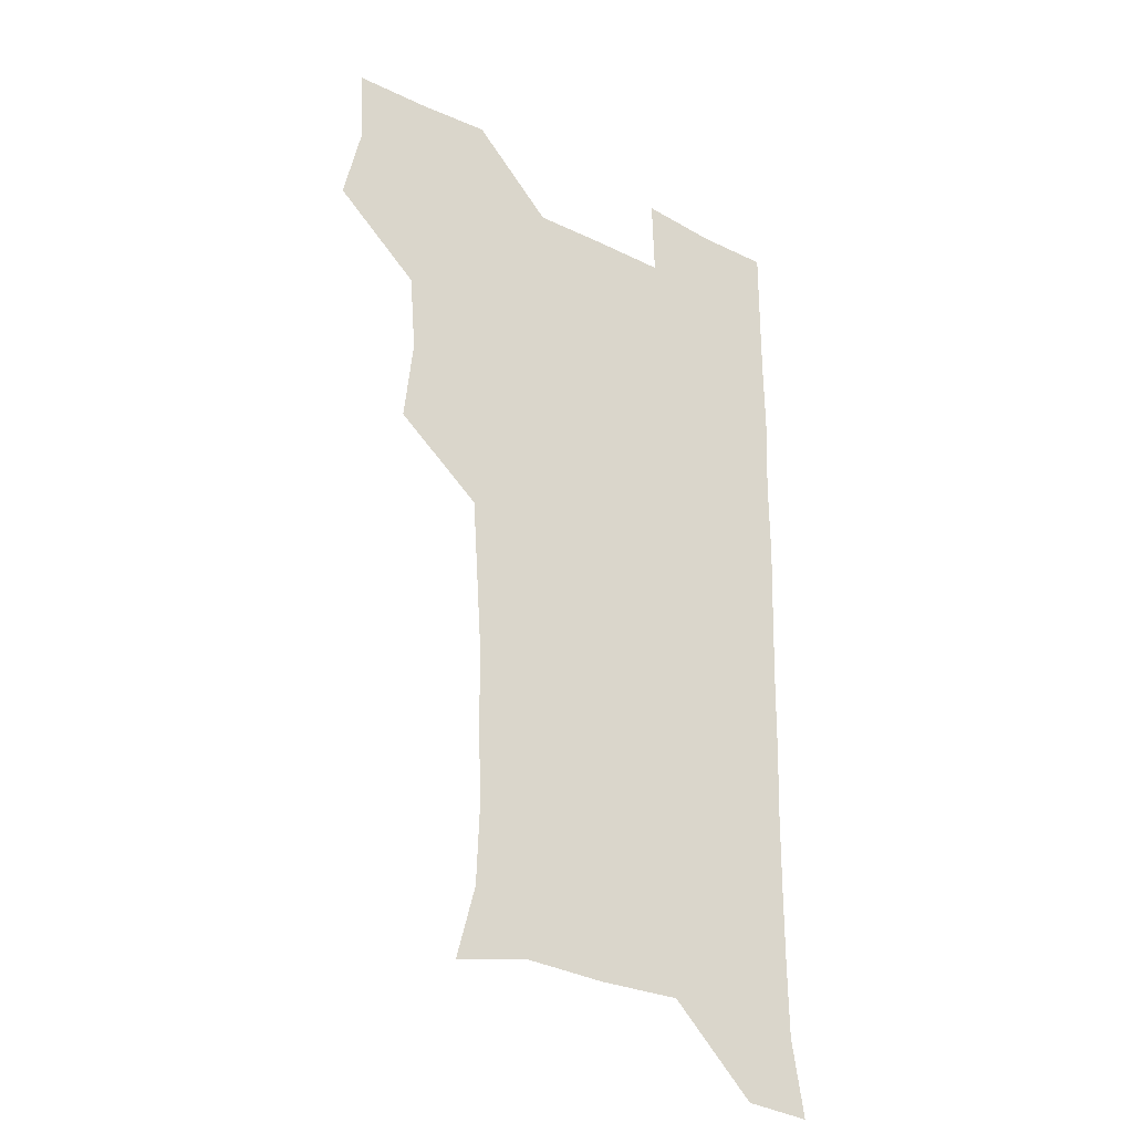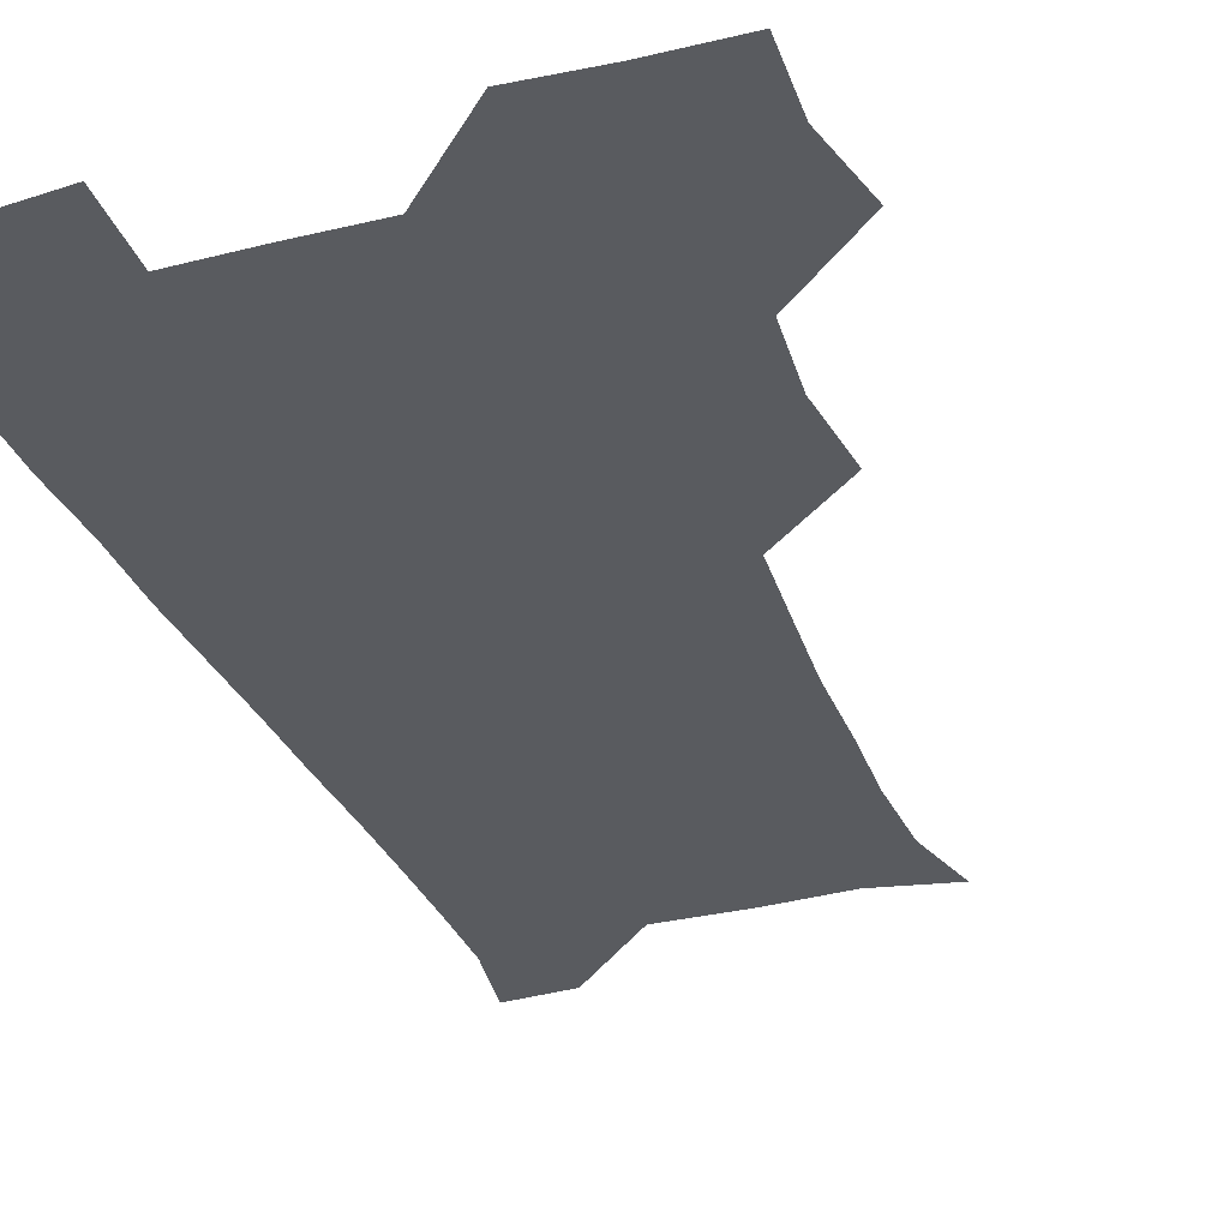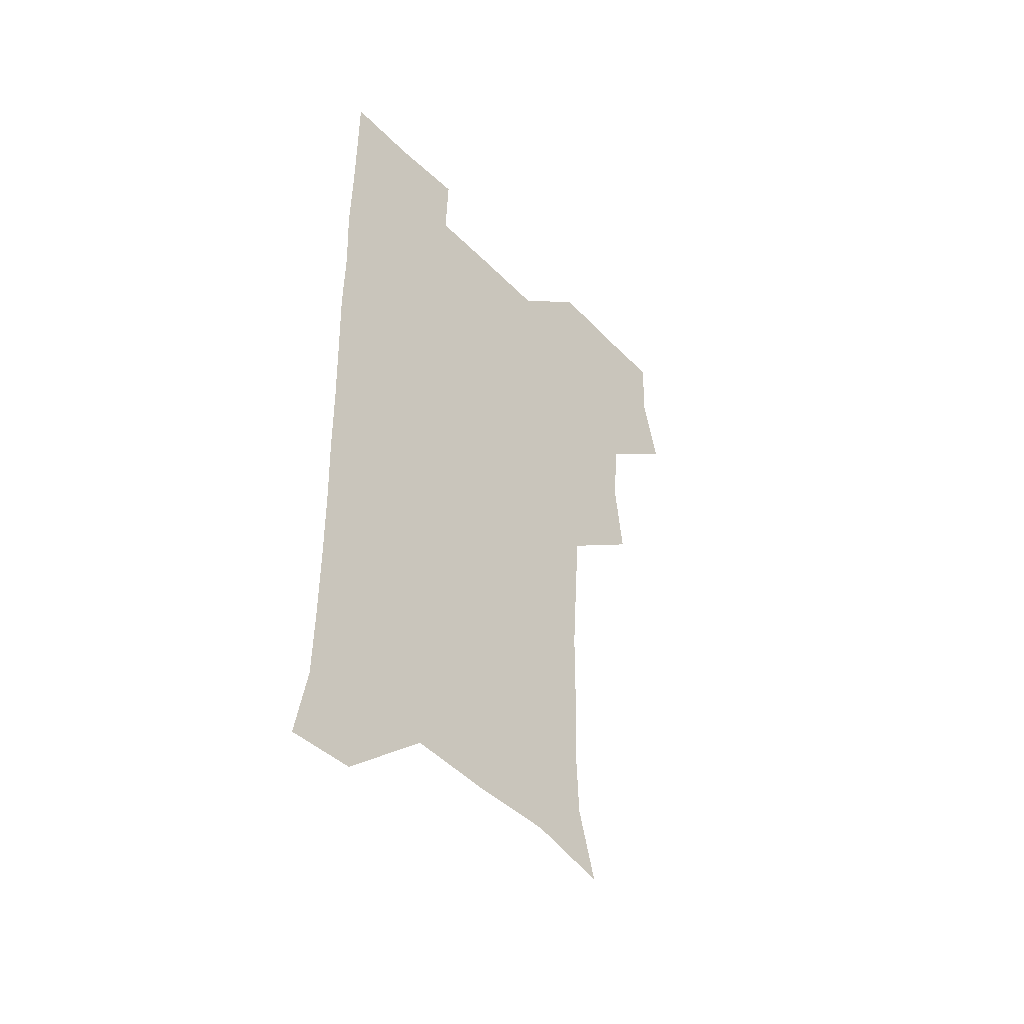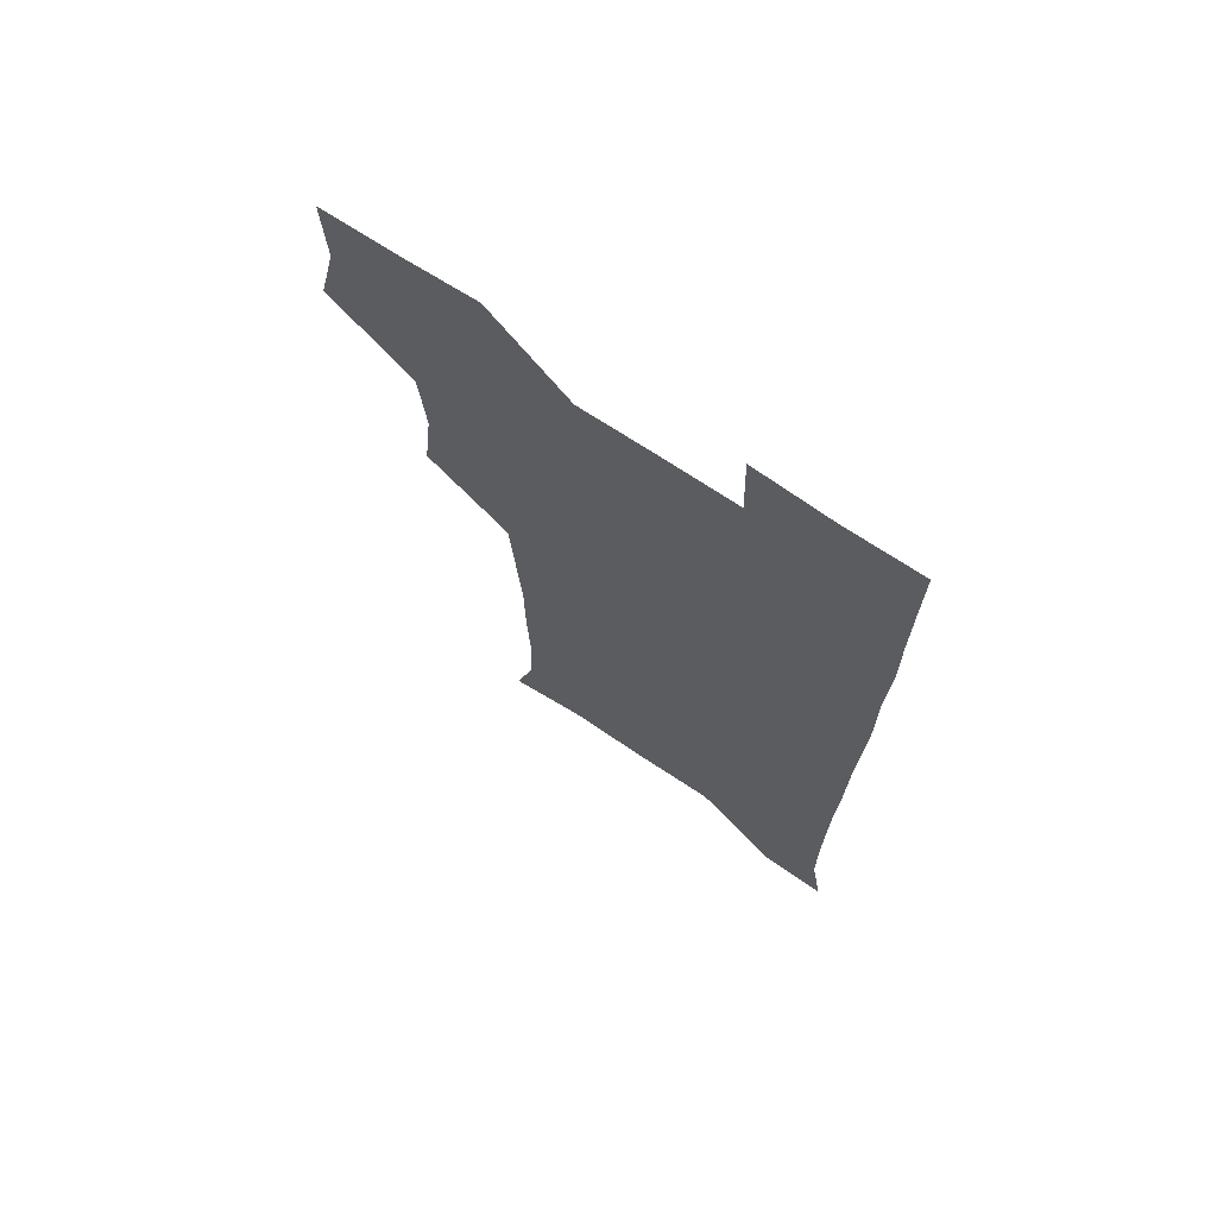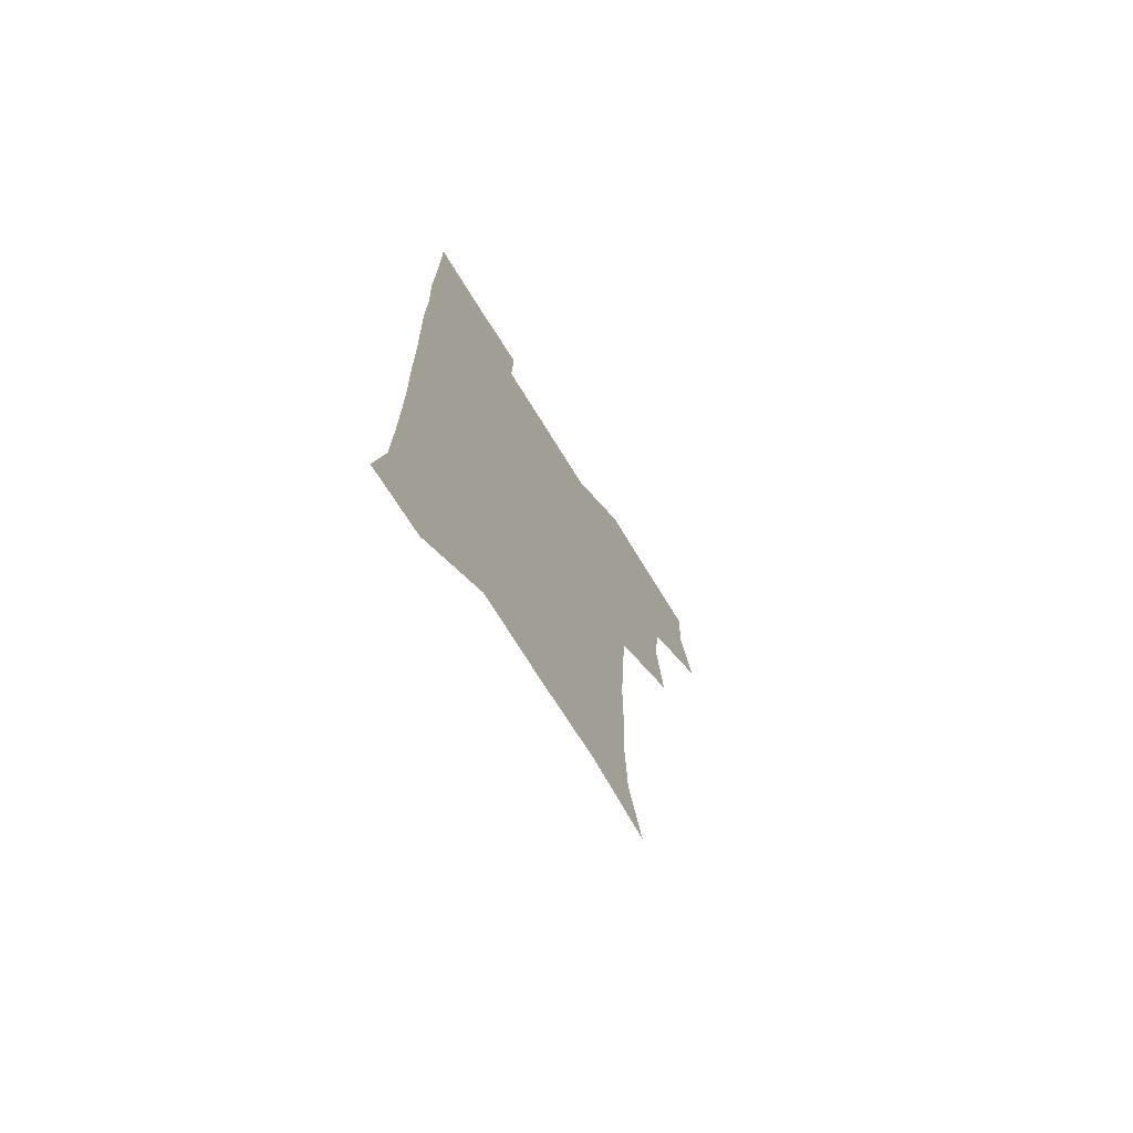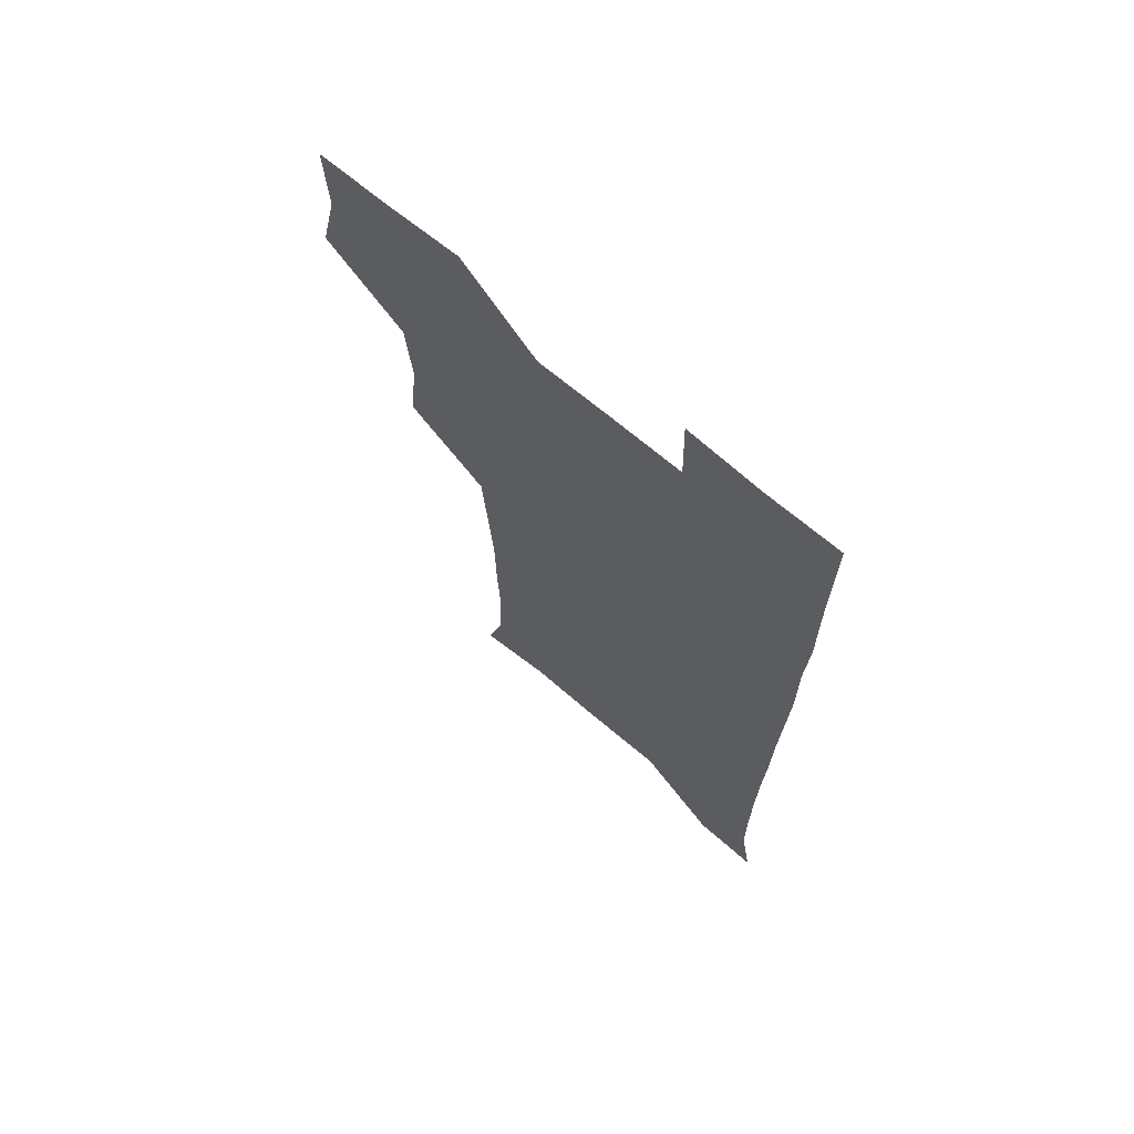
<metadata>
{"format":"obj","ext":"obj","renderer":"f3d","projection":"perspective","resolution":1024,"background":"white","views":[{"elev":-29.9,"azim":-35.9,"up":"+Y"},{"elev":-32.0,"azim":-160.2,"up":"+Z"},{"elev":-48.1,"azim":132.0,"up":"+Y"},{"elev":70.9,"azim":33.7,"up":"+Y"},{"elev":-72.9,"azim":121.8,"up":"+Y"},{"elev":69.4,"azim":40.3,"up":"+Y"}]}
</metadata>
<code>
v 475.6 508.5 0
v 482.5 539.5 0
v 481.3 569.6 0
v 507.5 415.7 0
v 511.1 448.7 0
v 508.6 479.3 0
v 514.5 511.7 0
v 512.9 540.3 0
v 511.3 570.2 0
v 537.5 205.5 0
v 545 234 0
v 546.2 265 0
v 545.1 295.1 0
v 544.8 326.8 0
v 542.7 357.1 0
v 540.6 388.3 0
v 542.9 422.1 0
v 542.2 451.6 0
v 542.9 482.2 0
v 543.2 511.4 0
v 542.1 540.6 0
v 540 572.1 0
v 567.8 211.8 0
v 573.6 242.4 0
v 574.3 272.1 0
v 573.4 301.3 0
v 573.6 332.9 0
v 573.2 363.5 0
v 572.7 393.5 0
v 572.1 422.8 0
v 572 452.5 0
v 572.4 482.1 0
v 573.2 511.2 0
v 571.7 540.1 0
v 599.7 210.5 0
v 601.9 242.9 0
v 602.4 274.9 0
v 602.2 304.8 0
v 601.9 334.3 0
v 601.7 364.2 0
v 601.7 394.9 0
v 601.9 424.7 0
v 602 453.7 0
v 601.7 482.2 0
v 601.8 511.4 0
v 601.3 540.6 0
v 632.9 211.1 0
v 630.7 245.5 0
v 630.3 275.7 0
v 630.2 305.2 0
v 630.1 335.2 0
v 630.5 362.7 0
v 630 395.1 0
v 630.4 424 0
v 630.2 453.6 0
v 630.9 482 0
v 631 511.6 0
v 631.3 540.5 0
v 630.3 572.9 0
v 665.9 178.5 0
v 659.9 211.4 0
v 658.3 243 0
v 657.7 273.8 0
v 658.4 302.7 0
v 657.8 334.1 0
v 658.8 362.7 0
v 660 391.6 0
v 659 423.1 0
v 660 452 0
v 660.4 481.6 0
v 660 511.6 0
v 660.4 540.7 0
v 661 570.1 0
v 692.2 176.8 0
v 687.3 207.1 0
v 686.9 235.9 0
v 686.9 266 0
v 687.2 296.5 0
v 688.1 326.9 0
v 688.5 357.8 0
v 689.4 388.1 0
v 690.3 418.2 0
v 690 449.6 0
v 691.1 479.5 0
v 690.7 510.5 0
v 690.7 540.6 0
v 690.8 570.4 0
f 6 7 1
f 1 7 2
f 7 8 2
f 2 8 3
f 8 9 3
f 16 17 4
f 4 17 5
f 17 18 5
f 5 18 6
f 18 19 6
f 6 19 7
f 19 20 7
f 7 20 8
f 20 21 8
f 8 21 9
f 21 22 9
f 10 23 11
f 23 24 11
f 11 24 12
f 24 25 12
f 12 25 13
f 25 26 13
f 13 26 14
f 26 27 14
f 14 27 15
f 27 28 15
f 15 28 16
f 28 29 16
f 16 29 17
f 29 30 17
f 17 30 18
f 30 31 18
f 18 31 19
f 31 32 19
f 19 32 20
f 32 33 20
f 20 33 21
f 33 34 21
f 21 34 22
f 23 35 24
f 35 36 24
f 24 36 25
f 36 37 25
f 25 37 26
f 37 38 26
f 26 38 27
f 38 39 27
f 27 39 28
f 39 40 28
f 28 40 29
f 40 41 29
f 29 41 30
f 41 42 30
f 30 42 31
f 42 43 31
f 31 43 32
f 43 44 32
f 32 44 33
f 44 45 33
f 33 45 34
f 45 46 34
f 35 47 36
f 47 48 36
f 36 48 37
f 48 49 37
f 37 49 38
f 49 50 38
f 38 50 39
f 50 51 39
f 39 51 40
f 51 52 40
f 40 52 41
f 52 53 41
f 41 53 42
f 53 54 42
f 42 54 43
f 54 55 43
f 43 55 44
f 55 56 44
f 44 56 45
f 56 57 45
f 45 57 46
f 57 58 46
f 60 61 47
f 47 61 48
f 61 62 48
f 48 62 49
f 62 63 49
f 49 63 50
f 63 64 50
f 50 64 51
f 64 65 51
f 51 65 52
f 65 66 52
f 52 66 53
f 66 67 53
f 53 67 54
f 67 68 54
f 54 68 55
f 68 69 55
f 55 69 56
f 69 70 56
f 56 70 57
f 70 71 57
f 57 71 58
f 71 72 58
f 58 72 59
f 72 73 59
f 60 74 61
f 74 75 61
f 61 75 62
f 75 76 62
f 62 76 63
f 76 77 63
f 63 77 64
f 77 78 64
f 64 78 65
f 78 79 65
f 65 79 66
f 79 80 66
f 66 80 67
f 80 81 67
f 67 81 68
f 81 82 68
f 68 82 69
f 82 83 69
f 69 83 70
f 83 84 70
f 70 84 71
f 84 85 71
f 71 85 72
f 85 86 72
f 72 86 73
f 86 87 73

</code>
